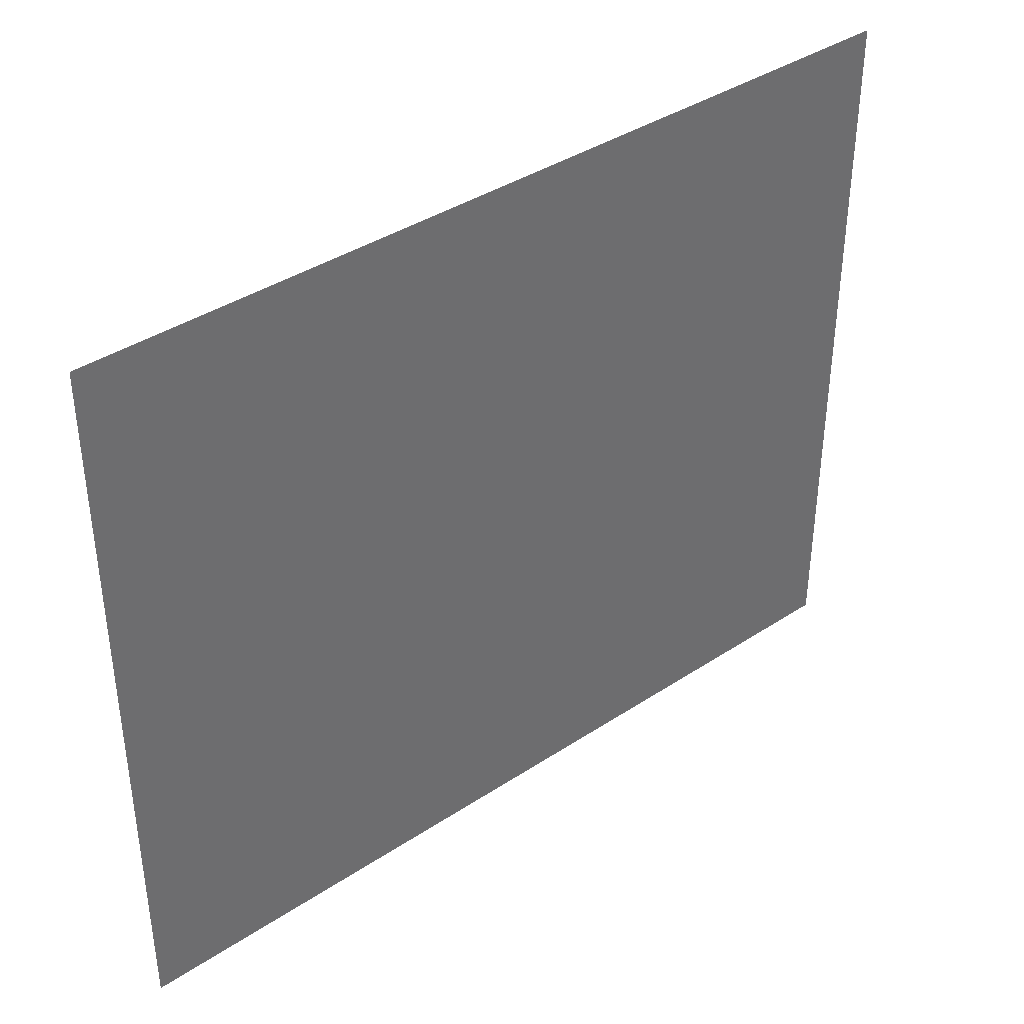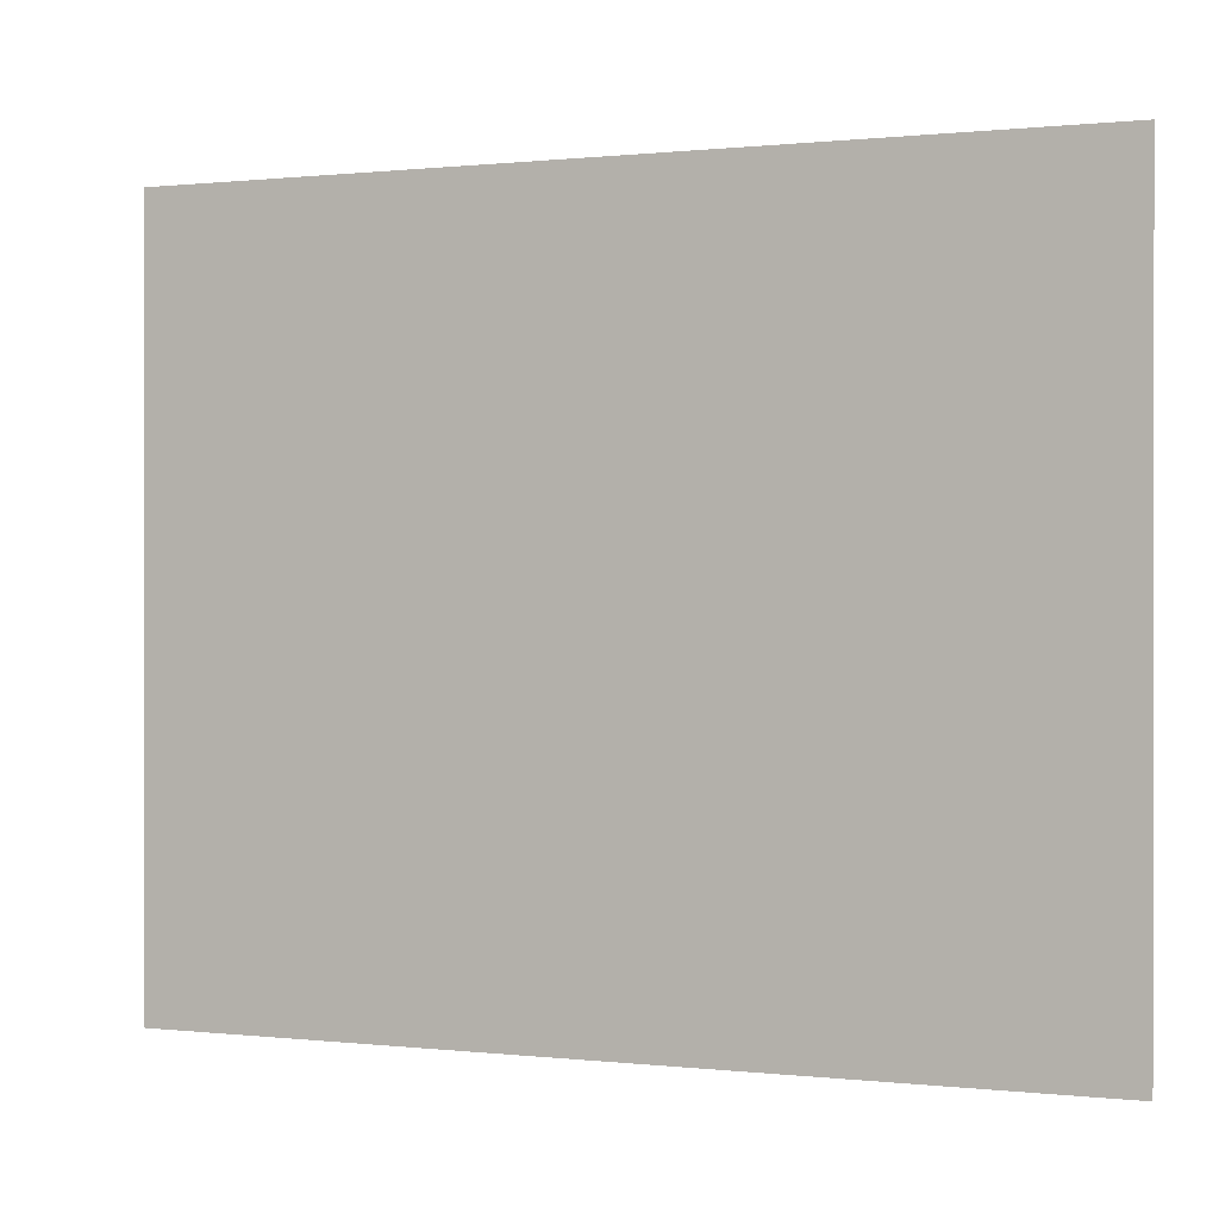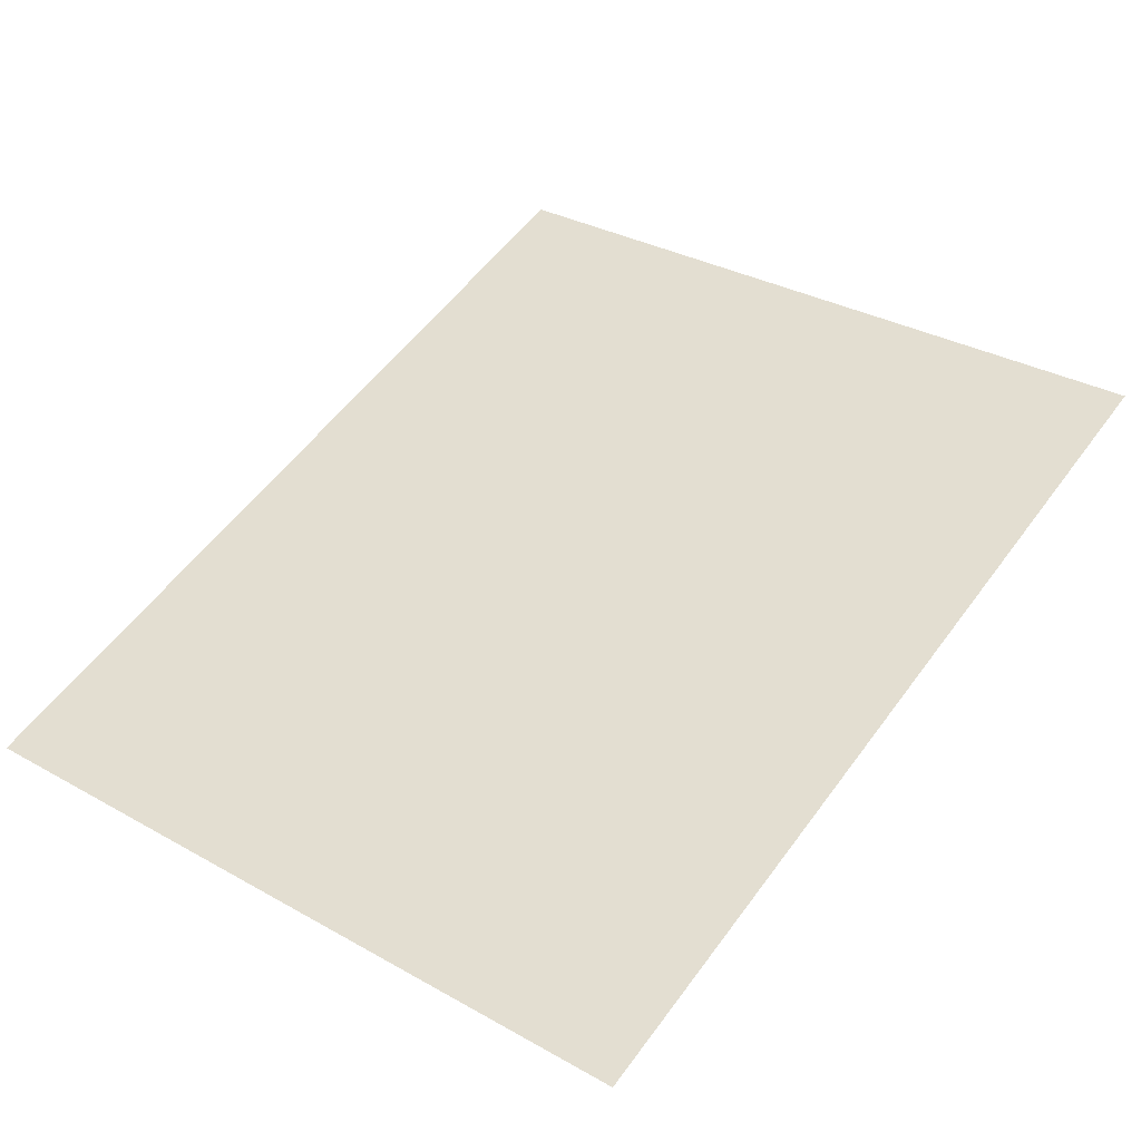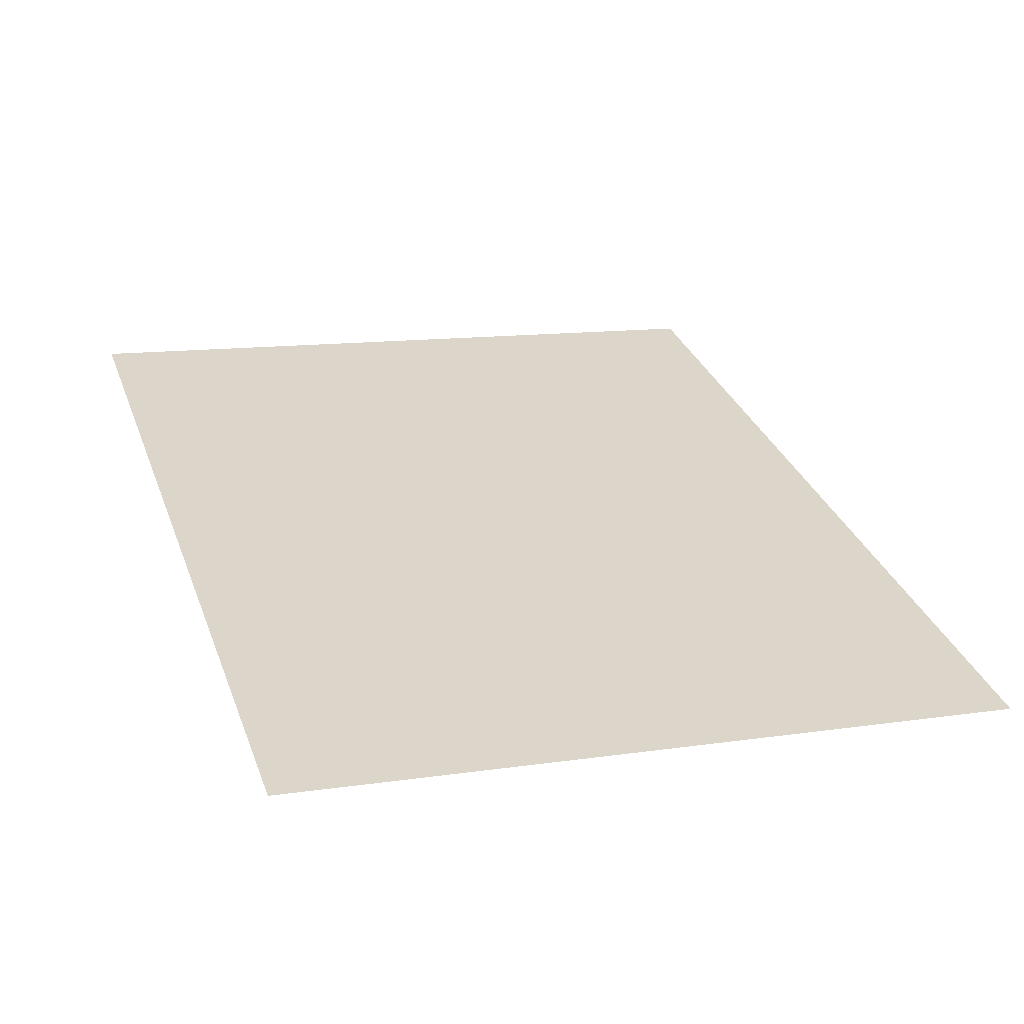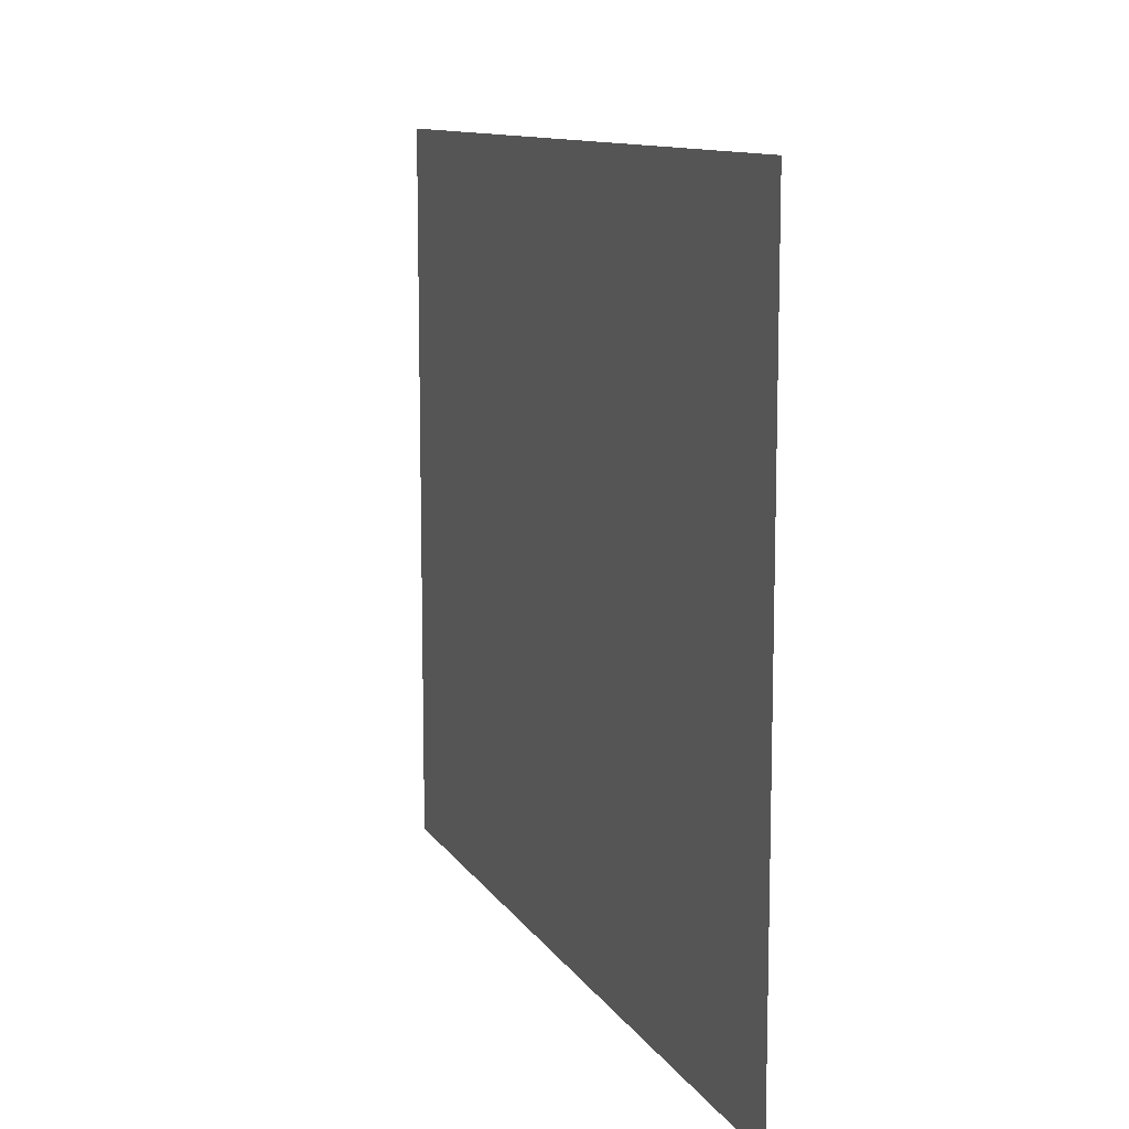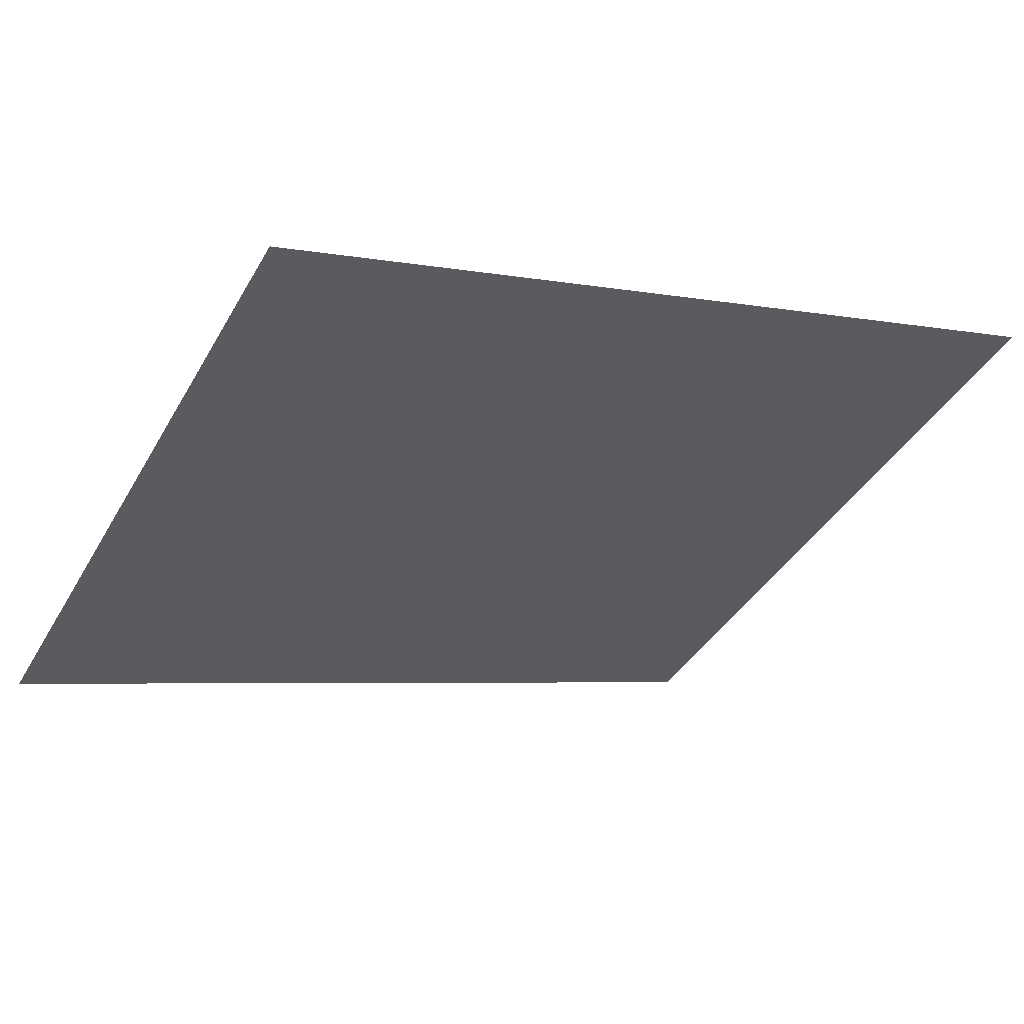
<metadata>
{"format":"obj","ext":"obj","renderer":"f3d","projection":"perspective","resolution":1024,"background":"white","views":[{"elev":39.1,"azim":158.2,"up":"+Z"},{"elev":0.4,"azim":-139.3,"up":"+Z"},{"elev":33.0,"azim":-52.4,"up":"+Y"},{"elev":12.5,"azim":-109.1,"up":"+Y"},{"elev":11.0,"azim":-92.0,"up":"+Z"},{"elev":-39.5,"azim":-27.2,"up":"+Y"}]}
</metadata>
<code>
g default
v 10.79 1.562 -5.218
v 10.79 1.562 -9.486
v 5.898 -0 -9.486
v 5.898 -0 -5.218
g polySurface35 Ramp1 floor
f 3 4 1 2

</code>
